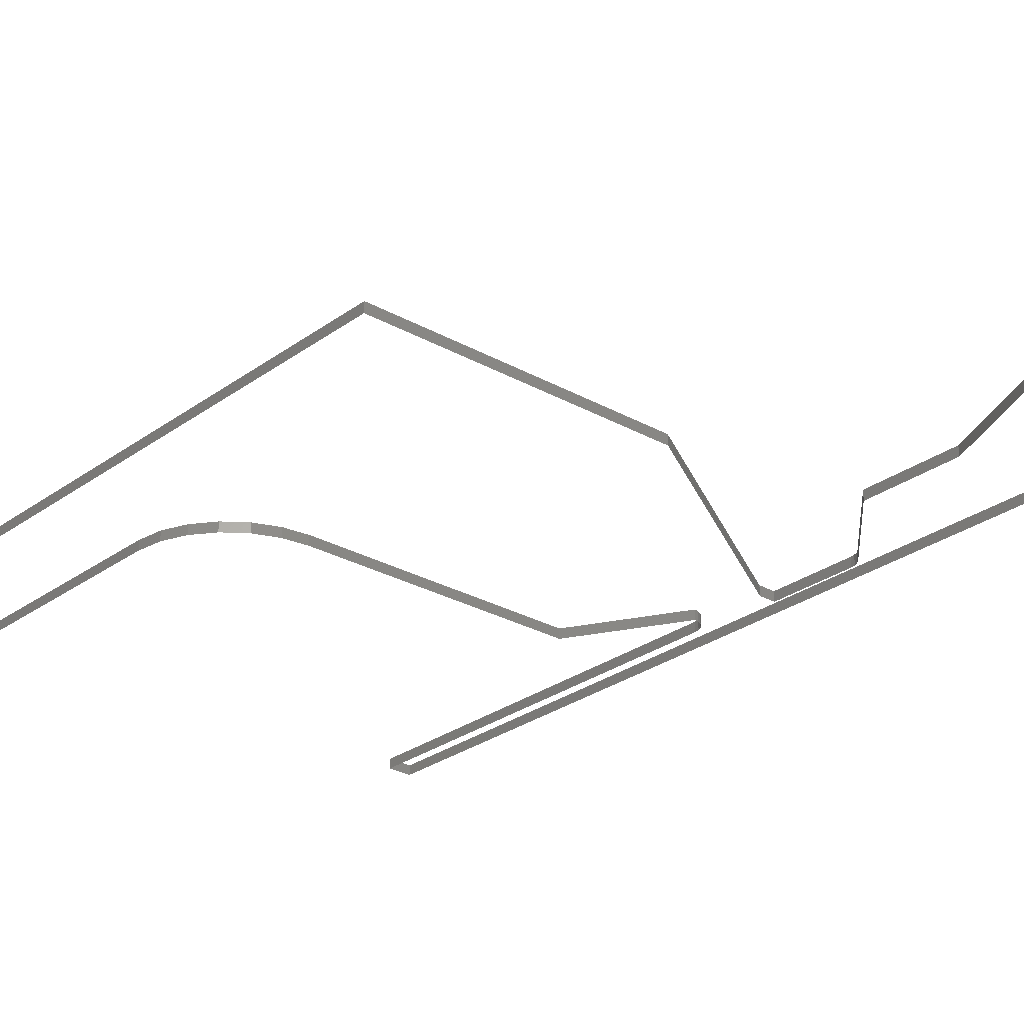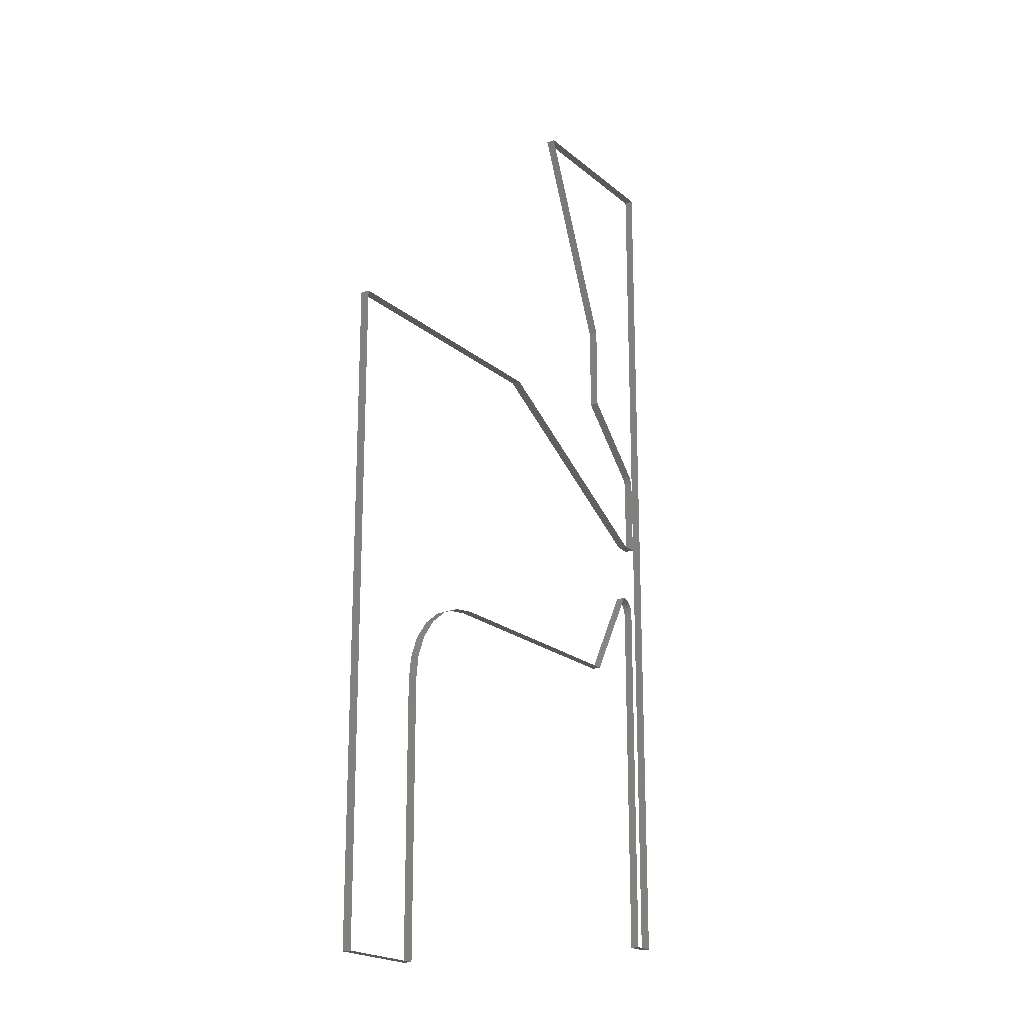
<metadata>
{"format":"stl","ext":"stl","renderer":"f3d","projection":"perspective","resolution":1024,"background":"white","views":[{"elev":-27.0,"azim":138.6,"up":"+Z"},{"elev":-20.2,"azim":124.0,"up":"+Y"}]}
</metadata>
<code>
# stl→obj: 68 verts, 68 faces
v 2 0 0
v 0 0 0
v 0 0 0.1
v 2 0 0.1
v 1 -2.414 0
v 1 -2.414 0.1
v 5.819 -10.98 0
v 5.819 -6.977 0
v 5.819 -6.977 0.1
v 5.819 -10.98 0.1
v 4.819 -10.98 0
v 4.819 -10.98 0.1
v 4.819 -7.977 0
v 4.819 -7.977 0.1
v 4.785 -7.718 0
v 4.785 -7.718 0.1
v 4.685 -7.477 0
v 4.685 -7.477 0.1
v 4.526 -7.27 0
v 4.526 -7.27 0.1
v 4.319 -7.111 0
v 4.319 -7.111 0.1
v 4.078 -7.011 0
v 4.078 -7.011 0.1
v 3.819 -6.977 0
v 3.819 -6.977 0.1
v 1.043 -6.977 0
v 1.043 -6.977 0.1
v 0.4267 -5.91 0
v 0.4267 -5.91 0.1
v 0.3807 -5.916 0
v 0.3807 -5.916 0.1
v 0.3378 -5.934 0
v 0.3378 -5.934 0.1
v 0.301 -5.962 0
v 0.301 -5.962 0.1
v 0.2727 -5.999 0
v 0.2727 -5.999 0.1
v 0.255 -6.042 0
v 0.255 -6.042 0.1
v 0.2489 -6.088 0
v 0.2489 -6.088 0.1
v 0.2489 -6.444 0
v 0.2489 -6.444 0.1
v 0.2489 -7.306 0
v 0.2489 -7.306 0.1
v 0.2489 -10.29 0
v 0.2489 -10.29 0.1
v 1 -3.414 0
v 1 -3.414 0.1
v 0 -10.29 0
v 0 -10.29 0.1
v 0.2299 -4.184 0
v 0.2299 -4.184 0.1
v 0.2016 -4.221 0
v 0.2016 -4.221 0.1
v 0.1839 -4.264 0
v 0.1839 -4.264 0.1
v 0.1778 -4.31 0
v 0.1778 -4.31 0.1
v 0.1778 -5.199 0
v 0.1778 -5.199 0.1
v 0.3556 -5.199 0
v 0.3556 -5.199 0.1
v 2.819 -3.777 0
v 2.819 -3.777 0.1
v 5.819 -3.777 0
v 5.819 -3.777 0.1
f 1 2 3
f 1 3 4
f 5 1 4
f 5 4 6
f 7 8 9
f 7 9 10
f 11 7 10
f 11 10 12
f 13 11 12
f 13 12 14
f 15 13 14
f 15 14 16
f 17 16 18
f 17 15 16
f 19 18 20
f 19 17 18
f 21 20 22
f 21 19 20
f 23 22 24
f 23 21 22
f 25 24 26
f 25 23 24
f 27 25 26
f 27 26 28
f 29 27 28
f 29 28 30
f 31 29 30
f 31 30 32
f 33 32 34
f 33 31 32
f 35 34 36
f 35 33 34
f 37 36 38
f 37 35 36
f 39 38 40
f 39 37 38
f 41 40 42
f 41 39 40
f 43 41 42
f 43 42 44
f 45 43 44
f 45 44 46
f 47 45 46
f 47 46 48
f 49 5 6
f 49 6 50
f 51 47 48
f 51 48 52
f 2 51 52
f 2 52 3
f 53 49 50
f 53 50 54
f 55 53 54
f 55 54 56
f 57 56 58
f 57 55 56
f 59 58 60
f 59 57 58
f 61 59 60
f 61 60 62
f 63 61 62
f 63 62 64
f 65 63 64
f 65 64 66
f 67 65 66
f 67 66 68
f 8 67 68
f 8 68 9

</code>
